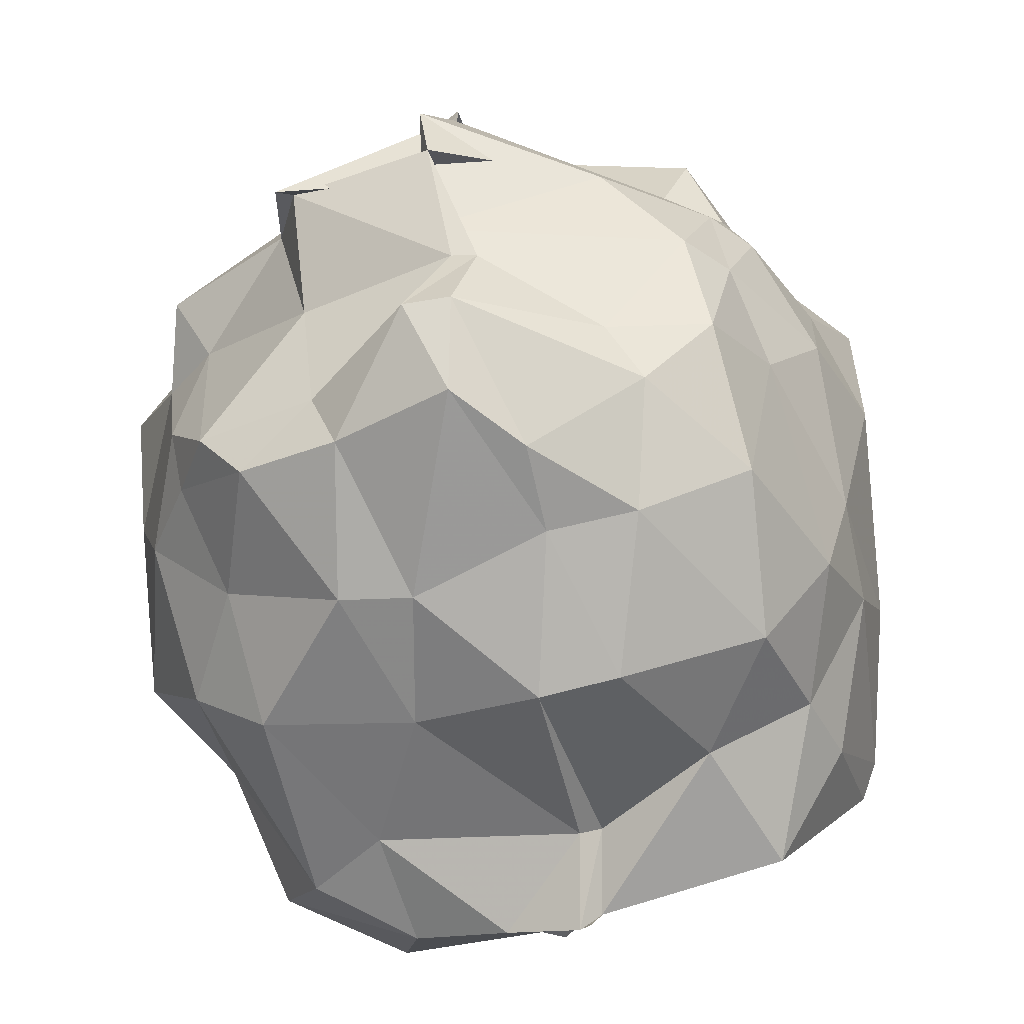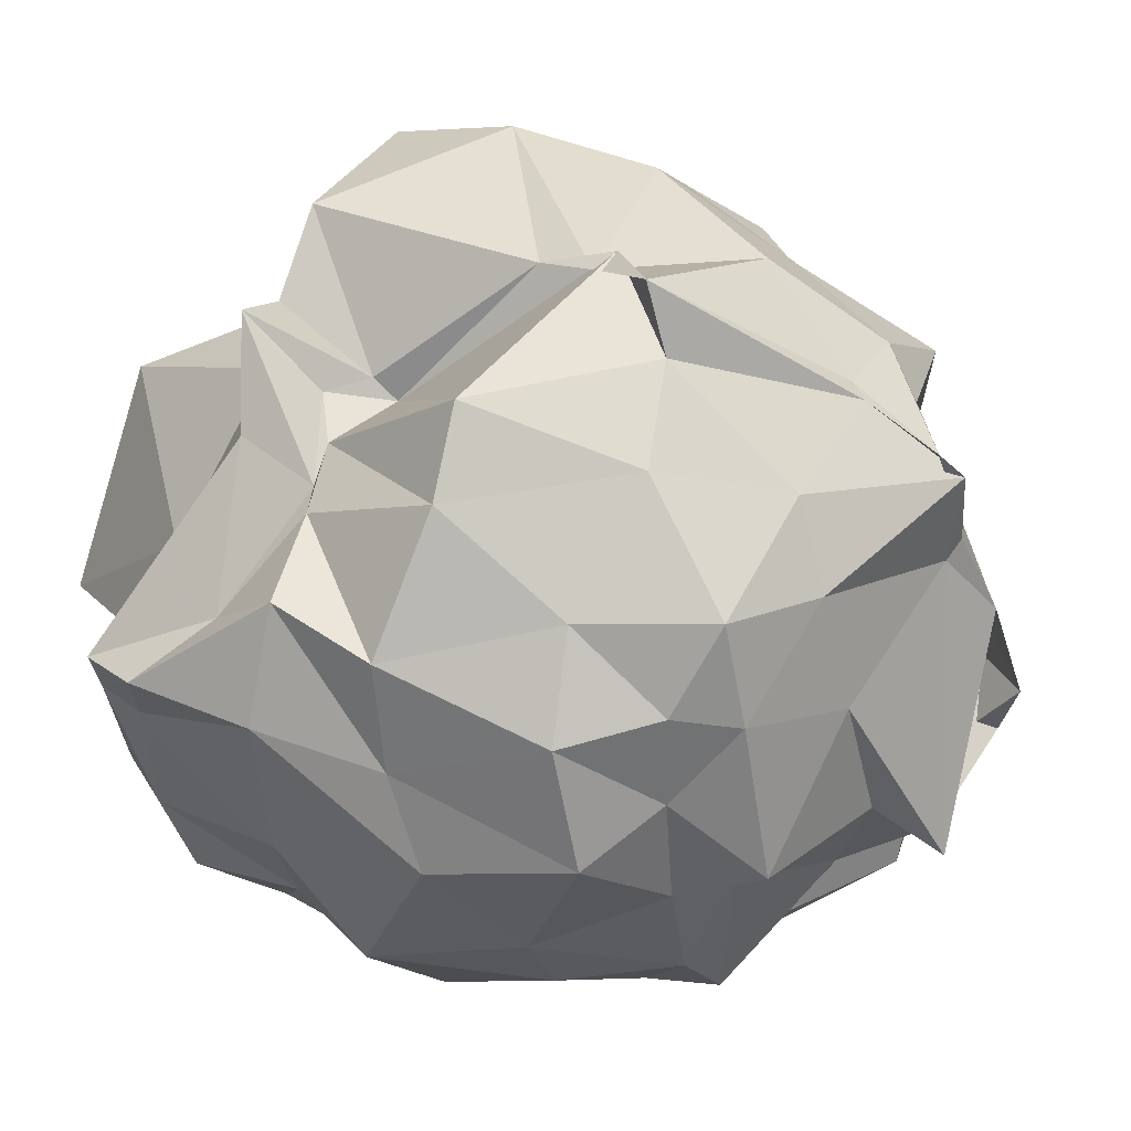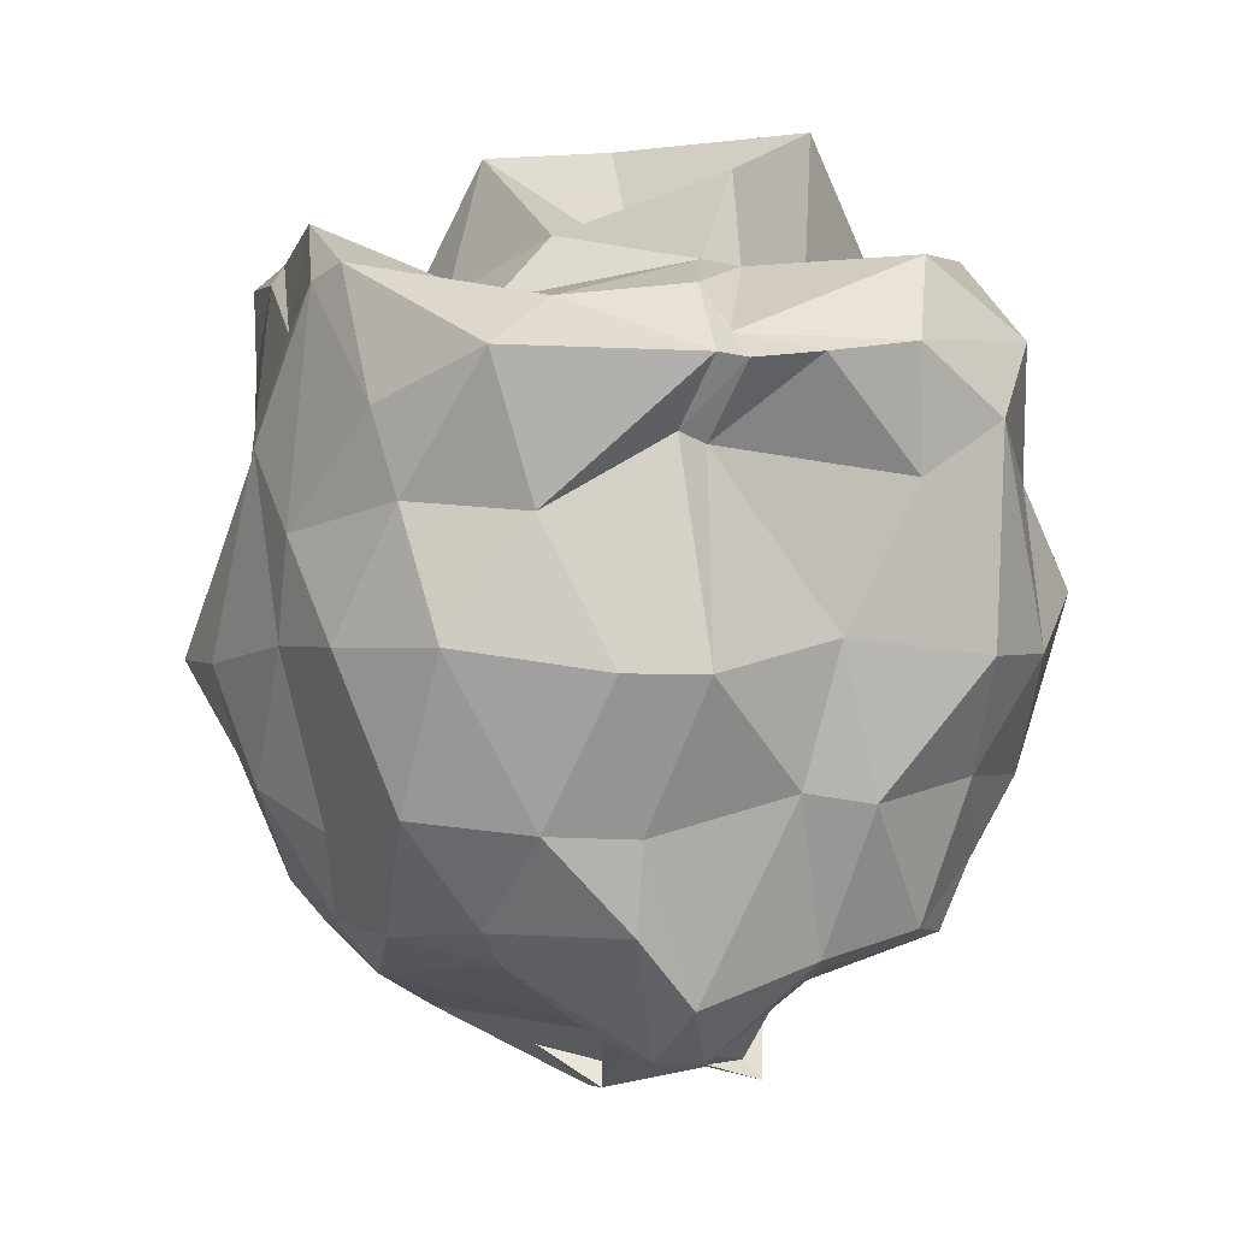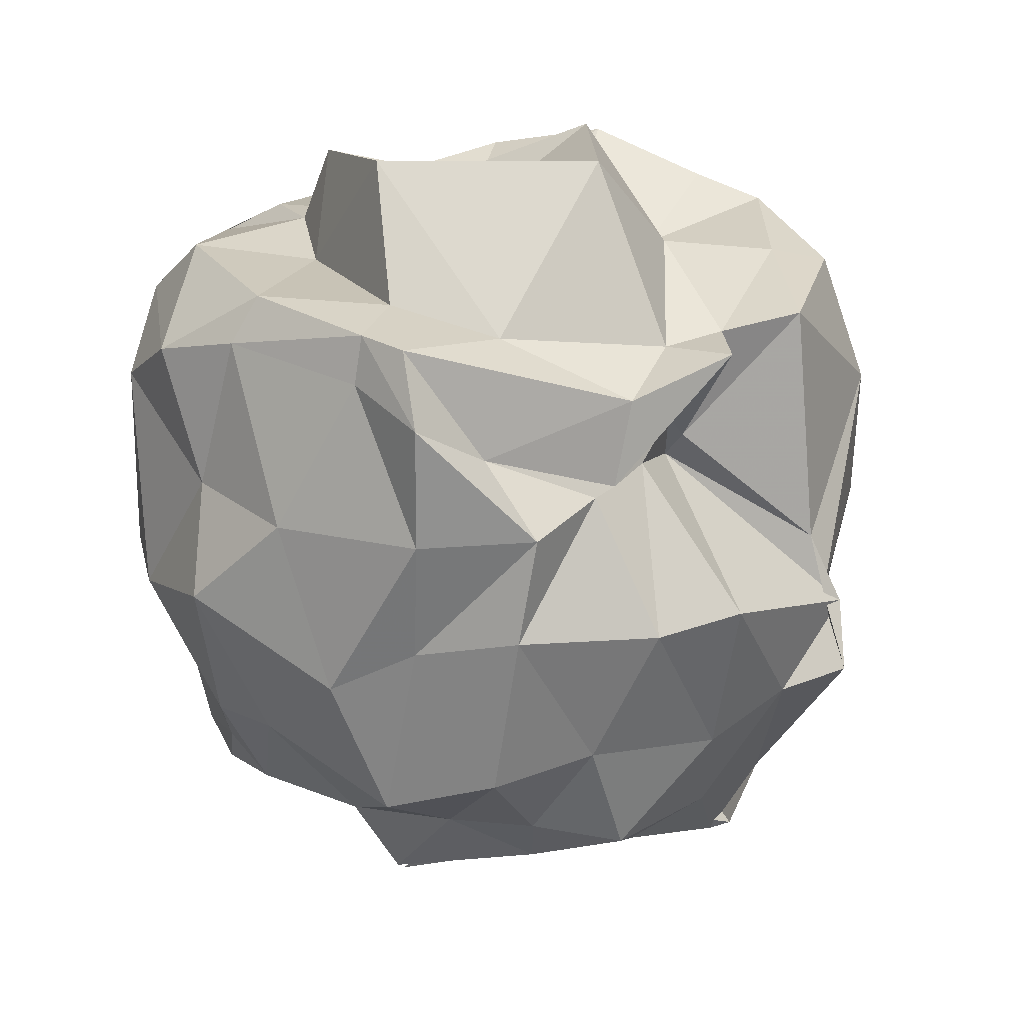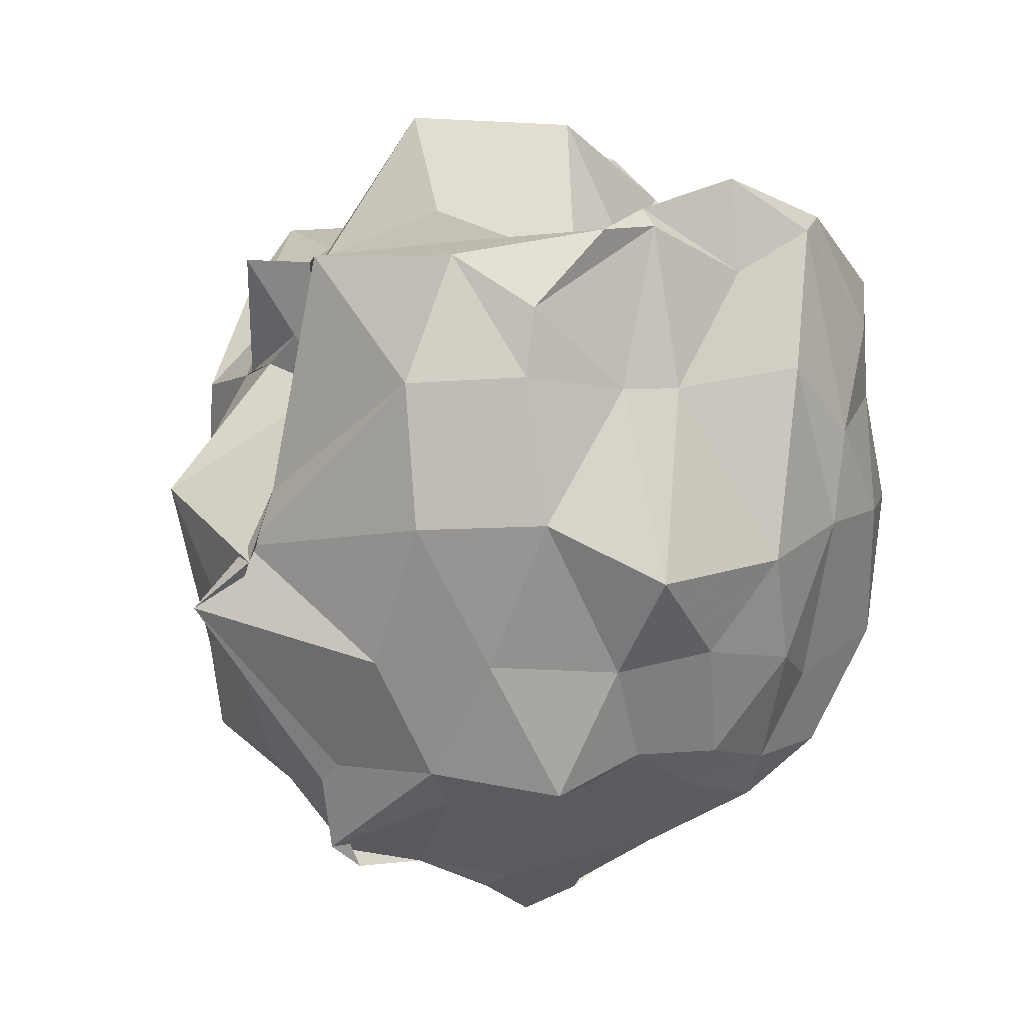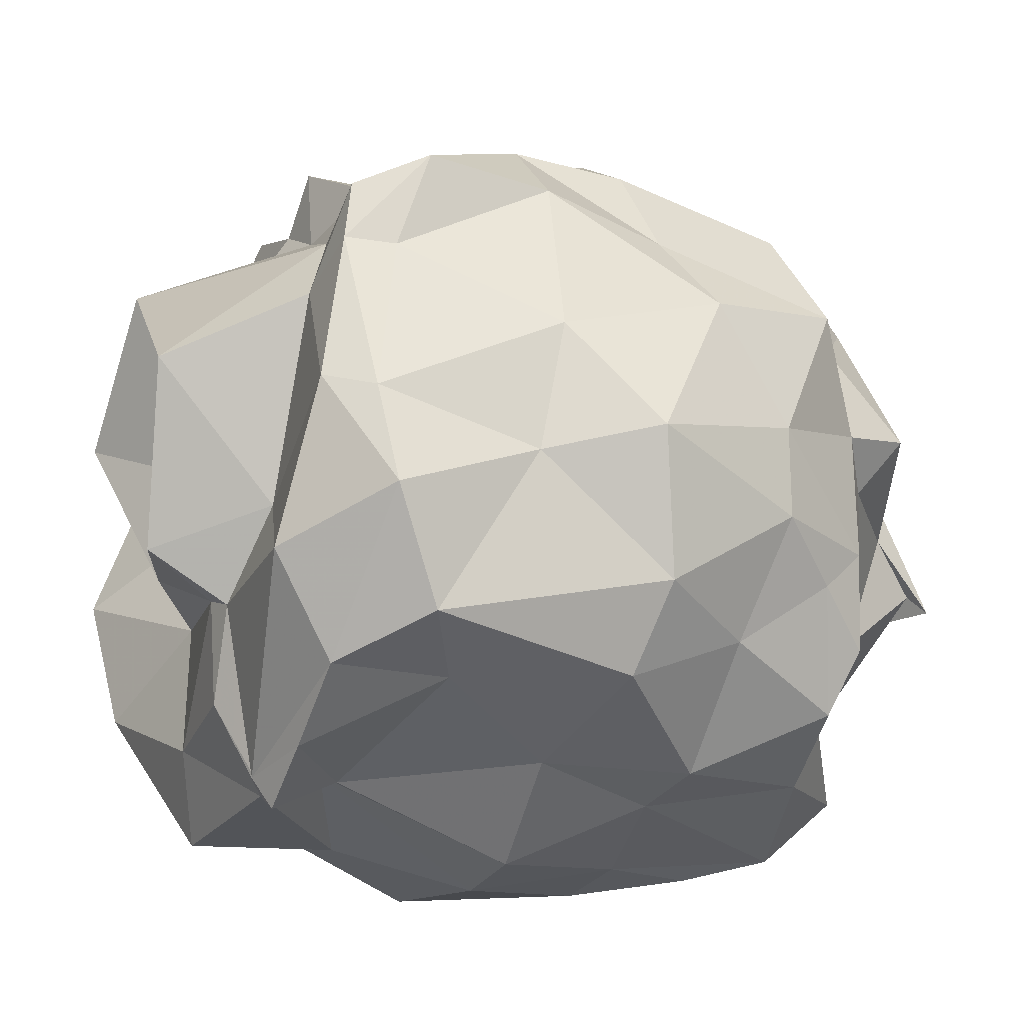
<metadata>
{"format":"obj","ext":"obj","renderer":"f3d","projection":"perspective","resolution":1024,"background":"white","views":[{"elev":-63.1,"azim":-164.9,"up":"+Y"},{"elev":48.3,"azim":114.0,"up":"+Y"},{"elev":5.9,"azim":-15.0,"up":"+Z"},{"elev":25.5,"azim":119.5,"up":"+Z"},{"elev":4.1,"azim":-130.0,"up":"+Z"},{"elev":-35.1,"azim":64.5,"up":"+Y"}]}
</metadata>
<code>
v -0.925 -0.2018 0.9571
v -1.31 -0.05193 -0.8485
v -0.05411 -0.009096 0.8095
v 0.03648 0.2267 0.763
v -0.1594 0.3125 0.6271
v -0.4338 0.548 0.4982
v -0.6932 0.575 0.6059
v -0.784 0.5747 0.5194
v -1.076 0.7795 0.8161
v -1.522 0.6635 0.8126
v -1.72 0.5543 0.6759
v -1.739 0.1544 0.8918
v -1.745 -0.156 0.7758
v -1.737 -0.4329 0.8957
v -1.664 -0.7547 0.6293
v -1.455 -0.9834 0.763
v -0.9824 -1.067 0.7467
v -0.9262 -1.128 0.7351
v -0.7326 -1.054 0.7468
v -0.4838 -0.9631 0.767
v -0.1134 -0.6688 0.7593
v -0.09462 -0.4207 0.8297
v 0.04321 0.227 0.4416
v -0.1234 0.4875 0.4531
v -0.3696 0.5249 0.4852
v -0.5546 0.5672 0.5219
v -0.7803 0.5252 0.4533
v -1.011 0.8749 0.1874
v -1.507 0.8048 0.4825
v -1.723 0.5839 0.4986
v -1.764 0.2855 0.4648
v -1.798 0.1191 0.4652
v -1.848 -0.2819 0.5174
v -1.811 -0.5144 0.3378
v -1.617 -0.8175 0.4272
v -1.348 -0.9664 0.4099
v -1.03 -0.9416 0.5751
v -0.9769 -0.9828 0.5477
v -0.4683 -0.9326 0.4672
v -0.2592 -0.8966 0.5916
v -0.05259 -0.5118 0.4215
v 0.05357 -0.1939 0.4065
v 0.01106 0.1976 0.1099
v -0.06982 0.4634 0.174
v -0.3372 0.7362 0.1417
v -0.5199 0.887 0.1688
v -1.03 0.966 -0.0007167
v -0.9797 0.9352 0.03804
v -1.527 0.7864 0.1065
v -1.759 0.5446 0.1187
v -1.944 0.3007 -0.03296
v -1.93 -0.1244 0.005439
v -1.823 -0.4603 0.08181
v -1.747 -0.7121 0.1035
v -1.557 -0.9615 0.1253
v -1.198 -1.081 0.07298
v -0.9952 -1.098 0.06705
v -0.6648 -0.9827 0.1232
v -0.2828 -0.9251 0.06501
v -0.09532 -0.7527 0.0456
v 0.09521 -0.4496 0.1556
v 0.09414 -0.01711 -0.01083
v -0.05783 0.3974 -0.2712
v -0.2588 0.5864 -0.2201
v -0.5726 0.7949 -0.2731
v -0.822 0.8928 -0.2095
v -0.8857 1.048 -0.13
v -1.34 0.7796 -0.2559
v -1.564 0.573 -0.2627
v -1.757 0.2957 -0.2801
v -1.85 0.04595 -0.2361
v -1.845 -0.2491 -0.2755
v -1.719 -0.4489 -0.3514
v -1.62 -0.8282 -0.2641
v -1.339 -0.9527 -0.2905
v -1.114 -0.9736 -0.304
v -0.7566 -0.9802 -0.2162
v -0.5765 -0.9679 -0.2506
v -0.2688 -0.7557 -0.2317
v -0.05638 -0.4963 -0.2761
v 0.01436 -0.2813 -0.2387
v 0.0283 0.1099 -0.3745
v -0.2233 0.4226 -0.4764
v -0.3709 0.6207 -0.5448
v -0.7272 0.6993 -0.5757
v -1.034 0.7328 -0.6149
v -1.089 0.7213 -0.5674
v -1.361 0.6072 -0.5674
v -1.615 0.3756 -0.62
v -1.679 0.1513 -0.5234
v -1.743 -0.07595 -0.5281
v -1.676 -0.3271 -0.5798
v -1.609 -0.6056 -0.5662
v -1.424 -0.755 -0.5368
v -1.124 -0.9546 -0.5261
v -0.9806 -0.9248 -0.7027
v -0.6728 -0.8699 -0.6176
v -0.4127 -0.8034 -0.5706
v -0.1975 -0.5685 -0.4561
v -0.1929 -0.4466 -0.5592
v -0.1432 -0.1089 -0.5347
v -0.1728 0.1863 -0.5007
v -0.08825 -0.00628 0.9344
v -0.05314 0.139 0.9342
v -0.4979 0.562 0.7209
v -0.7073 0.7476 0.8151
v -0.8643 0.6431 0.8075
v -1.415 0.5417 0.8531
v -1.754 0.3437 0.8782
v -1.704 0.1638 0.9389
v -1.698 -0.1739 1.031
v -1.685 -0.5293 0.9384
v -1.276 -0.8162 0.8643
v -0.9586 -0.8527 0.8931
v -0.9453 -1.043 0.7855
v -0.3929 -0.7436 0.9574
v -0.1677 -0.3812 0.9467
v -0.2834 -0.04341 0.9456
v -0.3866 0.228 0.8688
v -0.7447 0.5357 0.7829
v -1.078 0.3608 0.9502
v -1.414 0.147 0.8071
v -1.353 -0.08213 0.8639
v -1.316 -0.4182 0.8559
v -0.8778 -0.6074 0.9469
v -0.8008 -0.6579 0.9295
v -0.5889 -0.4794 0.8994
v -0.4858 -0.2041 1.257
v -0.8544 0.2665 1.227
v -1.242 0.024 1.195
v -1.17 -0.3864 1.002
v -0.792 -0.5609 1.15
v -0.3042 0.3767 -0.6297
v -0.602 0.5378 -0.6917
v -1.023 0.5978 -0.8745
v -0.9948 0.6729 -0.8142
v -1.298 0.5045 -0.6687
v -1.541 0.1988 -0.6157
v -1.655 -0.08015 -0.637
v -1.584 -0.3662 -0.7023
v -1.353 -0.636 -0.6399
v -1.027 -0.7476 -0.8579
v -0.9077 -0.7476 -0.8692
v -0.6207 -0.7146 -0.6722
v -0.3086 -0.6567 -0.6126
v -0.289 -0.1644 -0.6398
v -0.214 -0.0138 -0.7406
v -0.5502 0.2516 -0.7928
v -0.9761 0.3586 -0.8688
v -1.028 0.3905 -0.8865
v -1.123 0.1349 -0.9486
v -1.408 -0.1402 -0.8409
v -0.9552 -0.3419 -0.8964
v -1.09 -0.5235 -0.8584
v -1.026 -0.5106 -0.8701
v -0.616 -0.422 -0.7851
v -0.556 -0.08604 -0.8748
v -0.608 -0.2434 -1.053
v -1.052 0.1634 -0.9887
v -0.995 -0.03487 -1.092
v -1.009 -0.2152 -1.051
v -0.6398 -0.1842 -1.013
f 3 23 4
f 4 23 24
f 4 24 5
f 5 24 25
f 5 25 6
f 6 25 26
f 6 26 7
f 7 26 27
f 7 27 8
f 8 27 28
f 8 28 9
f 9 28 29
f 9 29 10
f 10 29 30
f 10 30 11
f 11 30 31
f 11 31 12
f 12 31 32
f 12 32 13
f 13 32 33
f 13 33 14
f 14 33 34
f 14 34 15
f 15 34 35
f 15 35 16
f 16 35 36
f 16 36 17
f 17 36 37
f 17 37 18
f 18 37 38
f 18 38 19
f 19 38 39
f 19 39 20
f 20 39 40
f 20 40 21
f 21 40 41
f 21 41 22
f 22 41 42
f 22 42 3
f 3 42 23
f 23 43 24
f 24 43 44
f 24 44 25
f 25 44 45
f 25 45 26
f 26 45 46
f 26 46 27
f 27 46 47
f 27 47 28
f 28 47 48
f 28 48 29
f 29 48 49
f 29 49 30
f 30 49 50
f 30 50 31
f 31 50 51
f 31 51 32
f 32 51 52
f 32 52 33
f 33 52 53
f 33 53 34
f 34 53 54
f 34 54 35
f 35 54 55
f 35 55 36
f 36 55 56
f 36 56 37
f 37 56 57
f 37 57 38
f 38 57 58
f 38 58 39
f 39 58 59
f 39 59 40
f 40 59 60
f 40 60 41
f 41 60 61
f 41 61 42
f 42 61 62
f 42 62 23
f 23 62 43
f 43 63 44
f 44 63 64
f 44 64 45
f 45 64 65
f 45 65 46
f 46 65 66
f 46 66 47
f 47 66 67
f 47 67 48
f 48 67 68
f 48 68 49
f 49 68 69
f 49 69 50
f 50 69 70
f 50 70 51
f 51 70 71
f 51 71 52
f 52 71 72
f 52 72 53
f 53 72 73
f 53 73 54
f 54 73 74
f 54 74 55
f 55 74 75
f 55 75 56
f 56 75 76
f 56 76 57
f 57 76 77
f 57 77 58
f 58 77 78
f 58 78 59
f 59 78 79
f 59 79 60
f 60 79 80
f 60 80 61
f 61 80 81
f 61 81 62
f 62 81 82
f 62 82 43
f 43 82 63
f 63 83 64
f 64 83 84
f 64 84 65
f 65 84 85
f 65 85 66
f 66 85 86
f 66 86 67
f 67 86 87
f 67 87 68
f 68 87 88
f 68 88 69
f 69 88 89
f 69 89 70
f 70 89 90
f 70 90 71
f 71 90 91
f 71 91 72
f 72 91 92
f 72 92 73
f 73 92 93
f 73 93 74
f 74 93 94
f 74 94 75
f 75 94 95
f 75 95 76
f 76 95 96
f 76 96 77
f 77 96 97
f 77 97 78
f 78 97 98
f 78 98 79
f 79 98 99
f 79 99 80
f 80 99 100
f 80 100 81
f 81 100 101
f 81 101 82
f 82 101 102
f 82 102 63
f 63 102 83
f 103 104 118
f 104 119 118
f 104 105 119
f 105 120 119
f 105 106 120
f 106 107 120
f 107 121 120
f 107 108 121
f 108 122 121
f 108 109 122
f 109 110 122
f 110 123 122
f 110 111 123
f 111 124 123
f 111 112 124
f 112 113 124
f 113 125 124
f 113 114 125
f 114 126 125
f 114 115 126
f 115 116 126
f 116 127 126
f 116 117 127
f 117 118 127
f 117 103 118
f 118 119 128
f 119 129 128
f 119 120 129
f 120 121 129
f 121 130 129
f 121 122 130
f 122 123 130
f 123 131 130
f 123 124 131
f 124 125 131
f 125 132 131
f 125 126 132
f 126 127 132
f 127 128 132
f 127 118 128
f 133 148 134
f 134 148 149
f 134 149 135
f 135 149 150
f 135 150 136
f 136 150 137
f 137 150 151
f 137 151 138
f 138 151 152
f 138 152 139
f 139 152 140
f 140 152 153
f 140 153 141
f 141 153 154
f 141 154 142
f 142 154 143
f 143 154 155
f 143 155 144
f 144 155 156
f 144 156 145
f 145 156 146
f 146 156 157
f 146 157 147
f 147 157 148
f 147 148 133
f 148 158 149
f 149 158 159
f 149 159 150
f 150 159 151
f 151 159 160
f 151 160 152
f 152 160 153
f 153 160 161
f 153 161 154
f 154 161 155
f 155 161 162
f 155 162 156
f 156 162 157
f 157 162 158
f 157 158 148
f 3 4 103
f 103 4 104
f 4 5 104
f 104 5 105
f 5 6 105
f 105 6 106
f 6 7 106
f 7 8 106
f 106 8 107
f 8 9 107
f 107 9 108
f 9 10 108
f 108 10 109
f 10 11 109
f 11 12 109
f 109 12 110
f 12 13 110
f 110 13 111
f 13 14 111
f 111 14 112
f 14 15 112
f 15 16 112
f 112 16 113
f 16 17 113
f 113 17 114
f 17 18 114
f 114 18 115
f 18 19 115
f 19 20 115
f 115 20 116
f 20 21 116
f 116 21 117
f 21 22 117
f 117 22 103
f 22 3 103
f 83 133 84
f 84 133 134
f 84 134 85
f 85 134 135
f 85 135 86
f 86 135 136
f 86 136 87
f 87 136 88
f 88 136 137
f 88 137 89
f 89 137 138
f 89 138 90
f 90 138 139
f 90 139 91
f 91 139 92
f 92 139 140
f 92 140 93
f 93 140 141
f 93 141 94
f 94 141 142
f 94 142 95
f 95 142 96
f 96 142 143
f 96 143 97
f 97 143 144
f 97 144 98
f 98 144 145
f 98 145 99
f 99 145 100
f 100 145 146
f 100 146 101
f 101 146 147
f 101 147 102
f 102 147 133
f 102 133 83
f 128 129 1
f 129 130 1
f 130 131 1
f 131 132 1
f 132 128 1
f 159 158 2
f 160 159 2
f 161 160 2
f 162 161 2
f 158 162 2

</code>
